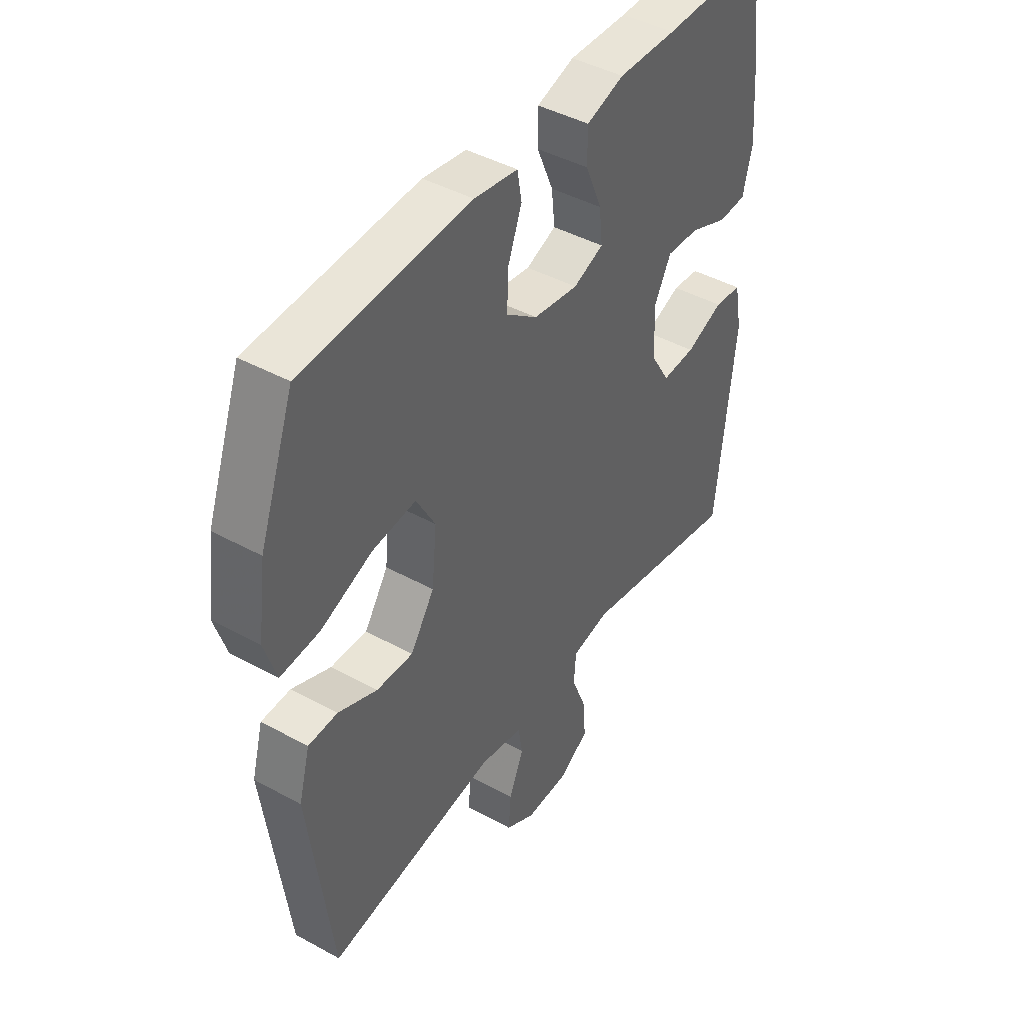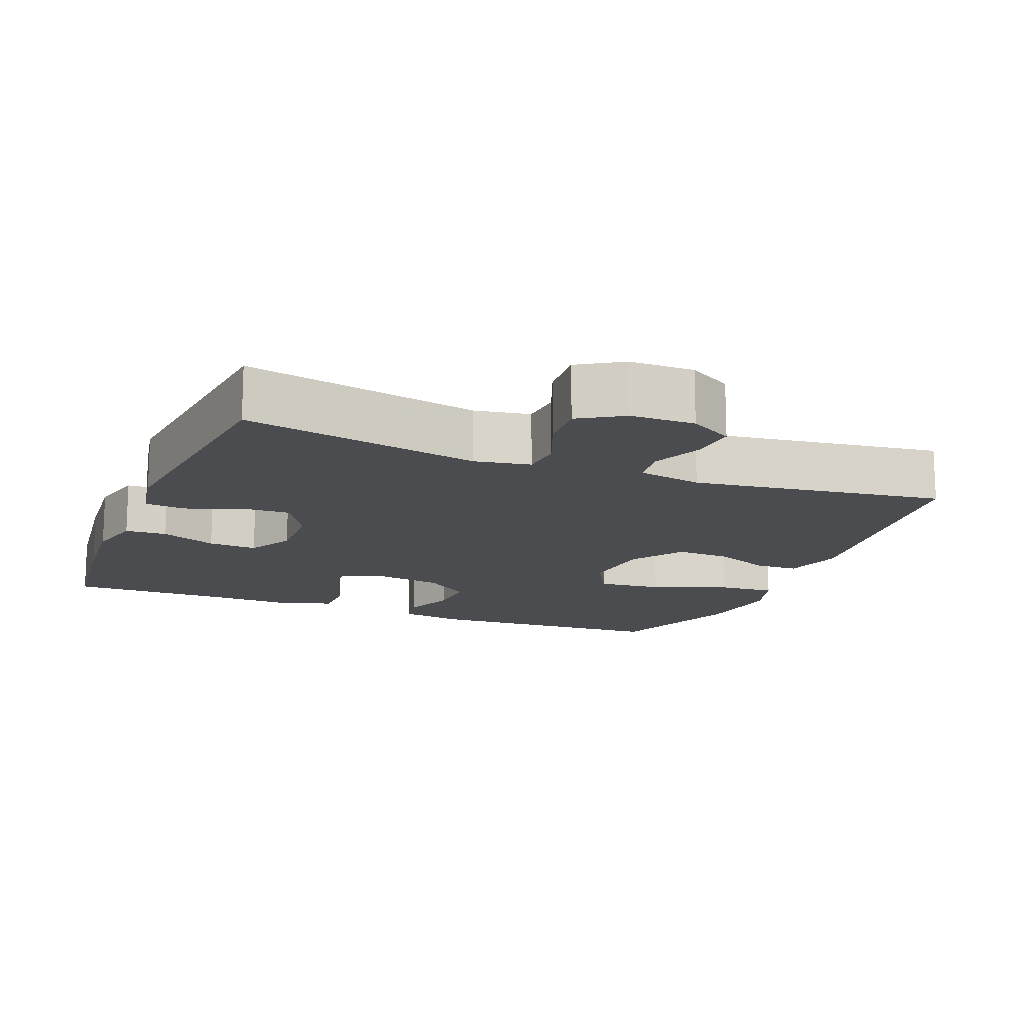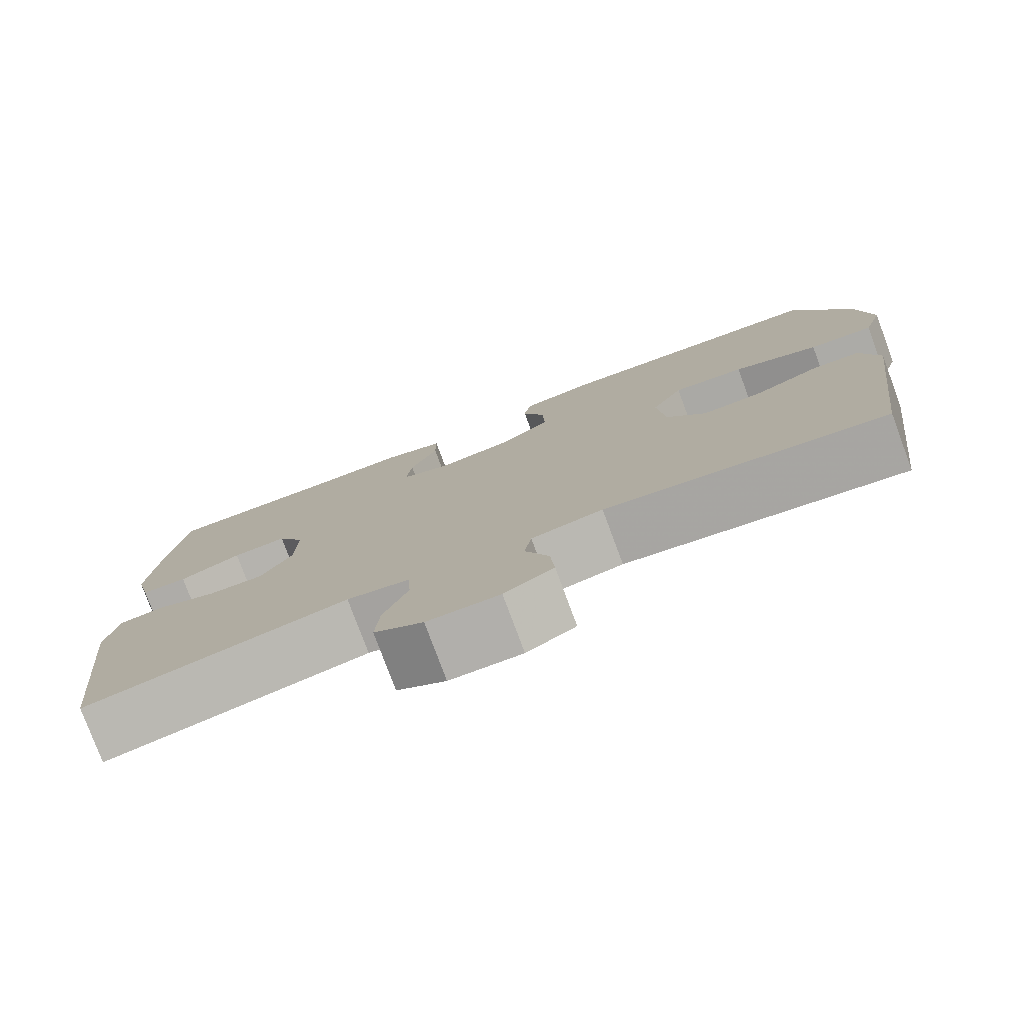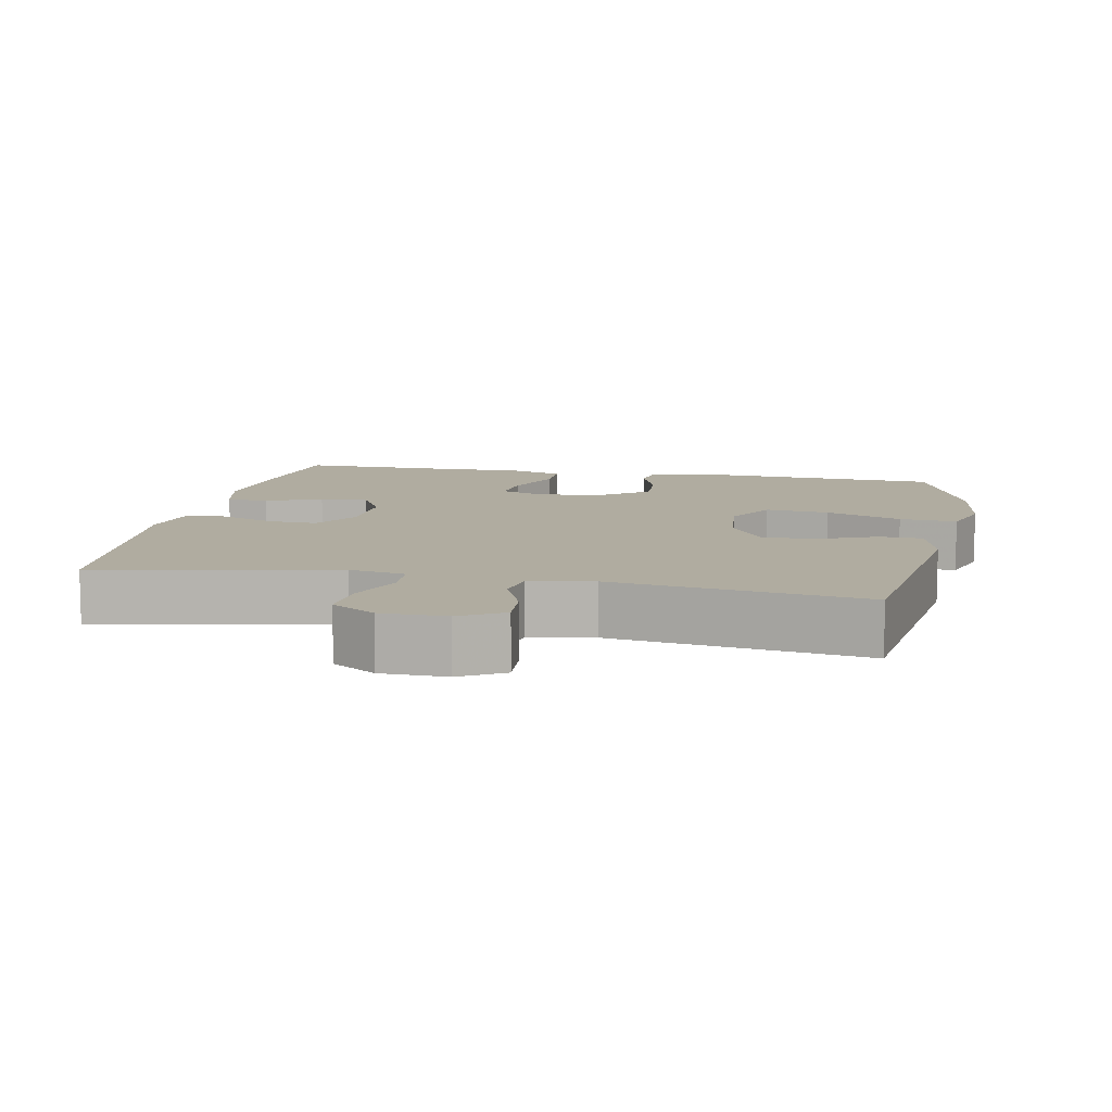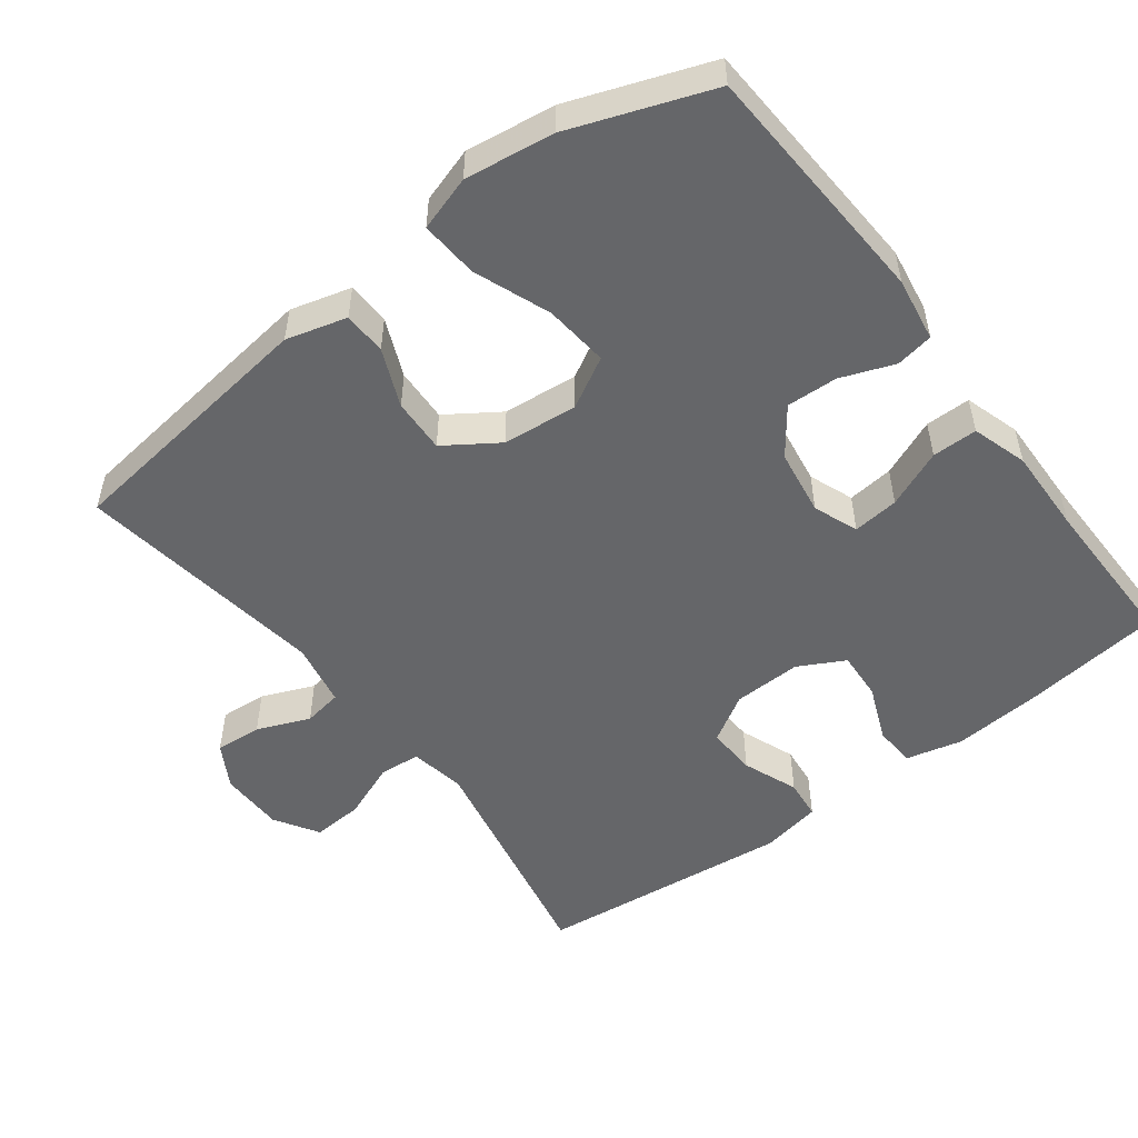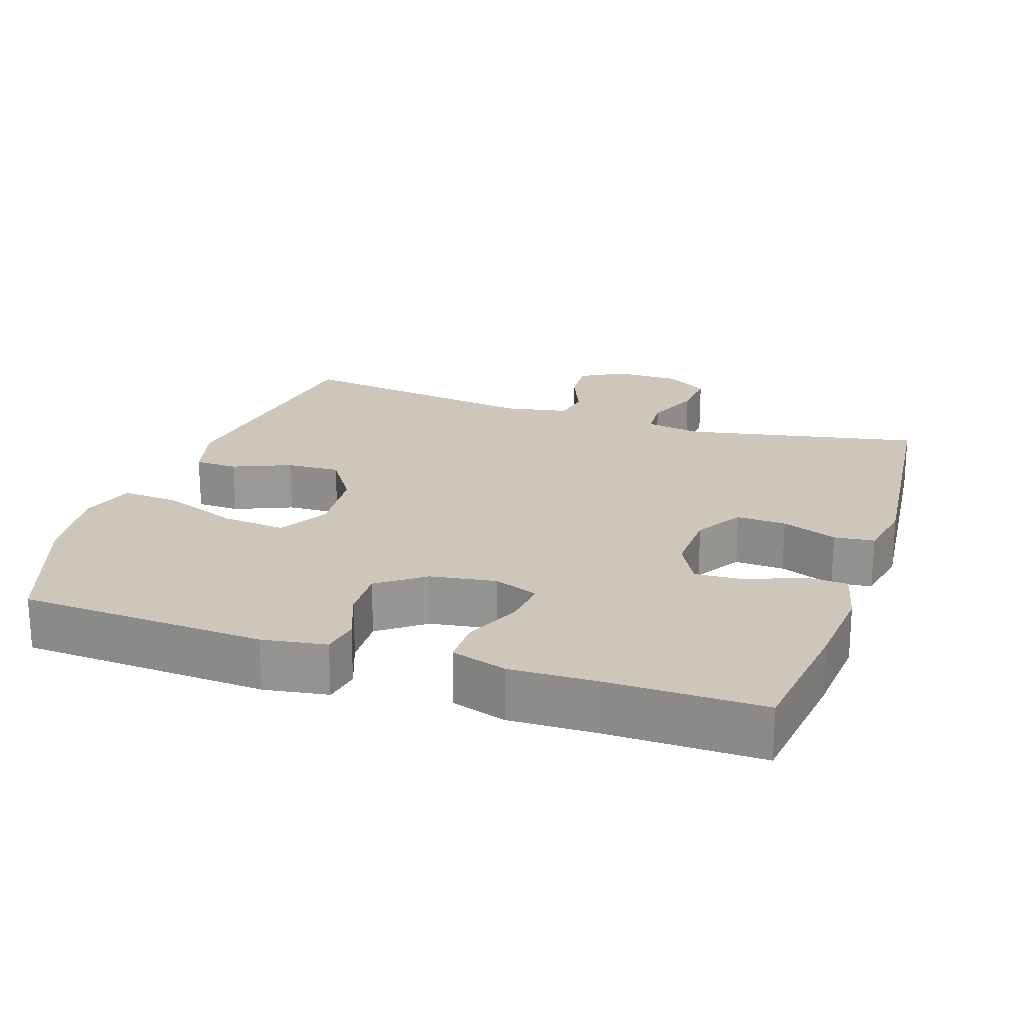
<metadata>
{"format":"obj","ext":"obj","renderer":"f3d","projection":"perspective","resolution":1024,"background":"white","views":[{"elev":43.8,"azim":-57.2,"up":"+Z"},{"elev":-14.8,"azim":158.1,"up":"+Y"},{"elev":-78.5,"azim":-159.6,"up":"+Z"},{"elev":9.9,"azim":-168.6,"up":"+Y"},{"elev":-51.8,"azim":-52.9,"up":"+Y"},{"elev":21.3,"azim":18.6,"up":"+Y"}]}
</metadata>
<code>
v 0.5 0.07 -0.5
v 0.17 0.07 -0.434
v 0.092 0.07 -0.448
v 0.088 0.07 -0.506
v 0.119 0.07 -0.584
v 0.124 0.07 -0.655
v 0.063 0.07 -0.693
v -0.027 0.07 -0.694
v -0.088 0.07 -0.659
v -0.083 0.07 -0.594
v -0.053 0.07 -0.521
v -0.062 0.07 -0.467
v -0.151 0.07 -0.45
v -0.5 0.07 -0.5
v -0.547 0.07 -0.134
v -0.524 0.07 -0.05
v -0.464 0.07 -0.048
v -0.384 0.07 -0.082
v -0.309 0.07 -0.085
v -0.26 0.07 -0.012
v -0.25 0.07 0.092
v -0.289 0.07 0.162
v -0.378 0.07 0.153
v -0.484 0.07 0.112
v -0.564 0.07 0.106
v -0.588 0.07 0.182
v -0.571 0.07 0.306
v -0.5 0.07 0.5
v -0.157 0.07 0.519
v -0.068 0.07 0.505
v -0.059 0.07 0.453
v -0.087 0.07 0.379
v -0.09 0.07 0.308
v -0.026 0.07 0.26
v 0.066 0.07 0.246
v 0.128 0.07 0.27
v 0.121 0.07 0.334
v 0.087 0.07 0.414
v 0.087 0.07 0.477
v 0.164 0.07 0.501
v 0.284 0.07 0.498
v 0.5 0.07 0.5
v 0.524 0.07 0.308
v 0.534 0.07 0.184
v 0.515 0.07 0.105
v 0.457 0.07 0.102
v 0.379 0.07 0.134
v 0.311 0.07 0.138
v 0.277 0.07 0.074
v 0.28 0.07 -0.021
v 0.32 0.07 -0.087
v 0.389 0.07 -0.084
v 0.466 0.07 -0.054
v 0.522 0.07 -0.06
v 0.538 0.07 -0.144
v 0.5 0 -0.5
v 0.17 0 -0.434
v 0.092 0 -0.448
v 0.088 0 -0.506
v 0.119 0 -0.584
v 0.124 0 -0.655
v 0.063 0 -0.693
v -0.027 0 -0.694
v -0.088 0 -0.659
v -0.083 0 -0.594
v -0.053 0 -0.521
v -0.062 0 -0.467
v -0.151 0 -0.45
v -0.5 0 -0.5
v -0.547 0 -0.134
v -0.524 0 -0.05
v -0.464 0 -0.048
v -0.384 0 -0.082
v -0.309 0 -0.085
v -0.26 0 -0.012
v -0.25 0 0.092
v -0.289 0 0.162
v -0.378 0 0.153
v -0.484 0 0.112
v -0.564 0 0.106
v -0.588 0 0.182
v -0.571 0 0.306
v -0.5 0 0.5
v -0.157 0 0.519
v -0.068 0 0.505
v -0.059 0 0.453
v -0.087 0 0.379
v -0.09 0 0.308
v -0.026 0 0.26
v 0.066 0 0.246
v 0.128 0 0.27
v 0.121 0 0.334
v 0.087 0 0.414
v 0.087 0 0.477
v 0.164 0 0.501
v 0.284 0 0.498
v 0.5 0 0.5
v 0.524 0 0.308
v 0.534 0 0.184
v 0.515 0 0.105
v 0.457 0 0.102
v 0.379 0 0.134
v 0.311 0 0.138
v 0.277 0 0.074
v 0.28 0 -0.021
v 0.32 0 -0.087
v 0.389 0 -0.084
v 0.466 0 -0.054
v 0.522 0 -0.06
v 0.538 0 -0.144
f 52 53 54 55
f 51 52 55 1
f 50 51 1 2
f 49 50 2 3
f 44 45 46 47
f 44 47 48
f 41 42 43 44
f 41 44 48
f 40 41 48 49
f 37 38 39 40
f 36 37 40 49
f 29 30 31 32
f 29 32 33
f 28 29 33
f 27 28 33 34
f 23 24 25 26
f 22 23 26 27
f 15 16 17 18
f 13 14 15 18
f 12 13 18 19
f 8 9 10 11
f 6 7 8 11
f 4 5 6 11
f 3 4 11 12
f 35 36 49 3
f 22 27 34 35
f 21 22 35 3
f 3 12 19 20
f 3 20 21
f 110 109 108 107
f 56 110 107 106
f 57 56 106 105
f 58 57 105 104
f 102 101 100 99
f 103 102 99
f 99 98 97 96
f 103 99 96
f 104 103 96 95
f 95 94 93 92
f 104 95 92 91
f 87 86 85 84
f 88 87 84
f 88 84 83
f 89 88 83 82
f 81 80 79 78
f 82 81 78 77
f 73 72 71 70
f 73 70 69 68
f 74 73 68 67
f 66 65 64 63
f 66 63 62 61
f 66 61 60 59
f 67 66 59 58
f 58 104 91 90
f 90 89 82 77
f 58 90 77 76
f 75 74 67 58
f 76 75 58
f 1 56 57 2
f 2 57 58 3
f 3 58 59 4
f 4 59 60 5
f 5 60 61 6
f 6 61 62 7
f 7 62 63 8
f 8 63 64 9
f 9 64 65 10
f 10 65 66 11
f 11 66 67 12
f 12 67 68 13
f 13 68 69 14
f 14 69 70 15
f 15 70 71 16
f 16 71 72 17
f 17 72 73 18
f 18 73 74 19
f 19 74 75 20
f 20 75 76 21
f 21 76 77 22
f 22 77 78 23
f 23 78 79 24
f 24 79 80 25
f 25 80 81 26
f 26 81 82 27
f 27 82 83 28
f 28 83 84 29
f 29 84 85 30
f 30 85 86 31
f 31 86 87 32
f 32 87 88 33
f 33 88 89 34
f 34 89 90 35
f 35 90 91 36
f 36 91 92 37
f 37 92 93 38
f 38 93 94 39
f 39 94 95 40
f 40 95 96 41
f 41 96 97 42
f 42 97 98 43
f 43 98 99 44
f 44 99 100 45
f 45 100 101 46
f 46 101 102 47
f 47 102 103 48
f 48 103 104 49
f 49 104 105 50
f 50 105 106 51
f 51 106 107 52
f 52 107 108 53
f 53 108 109 54
f 54 109 110 55
f 55 110 56 1

</code>
